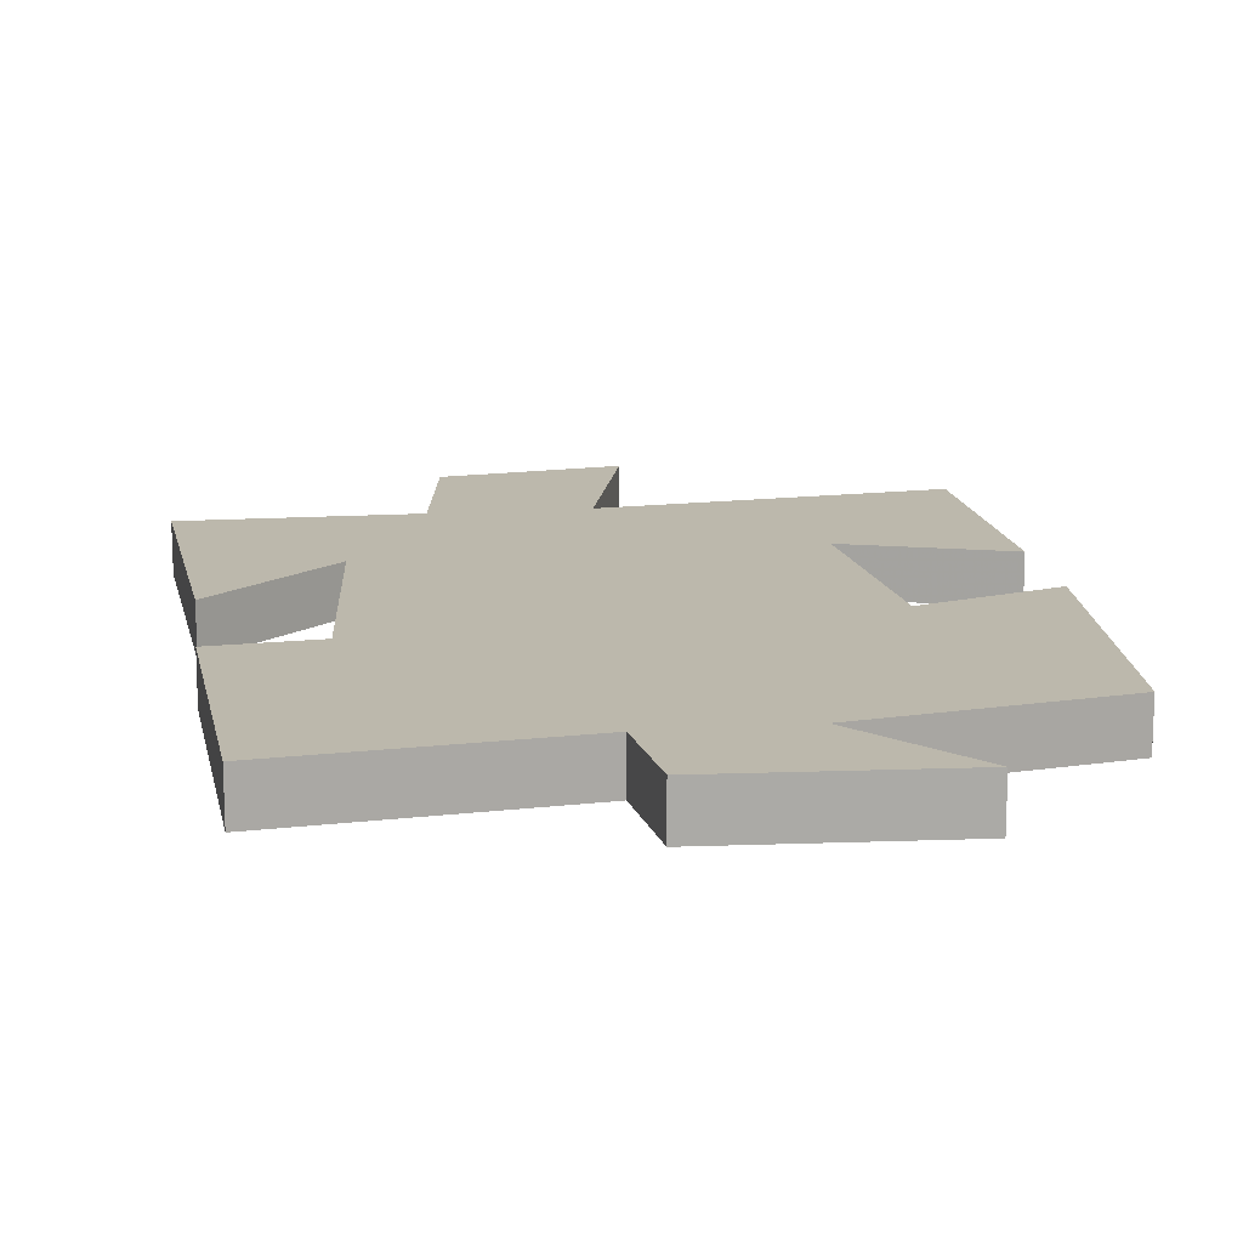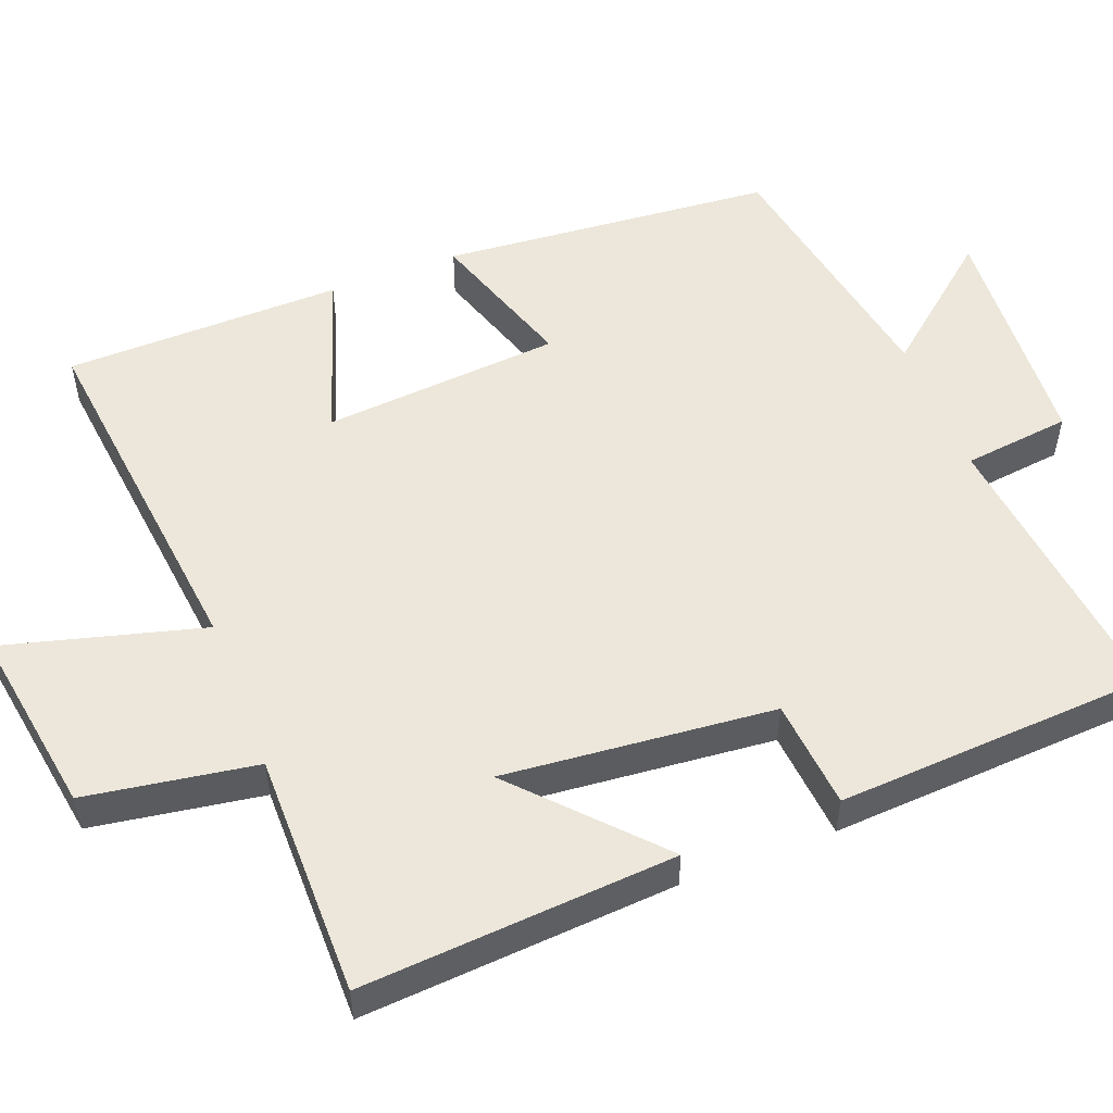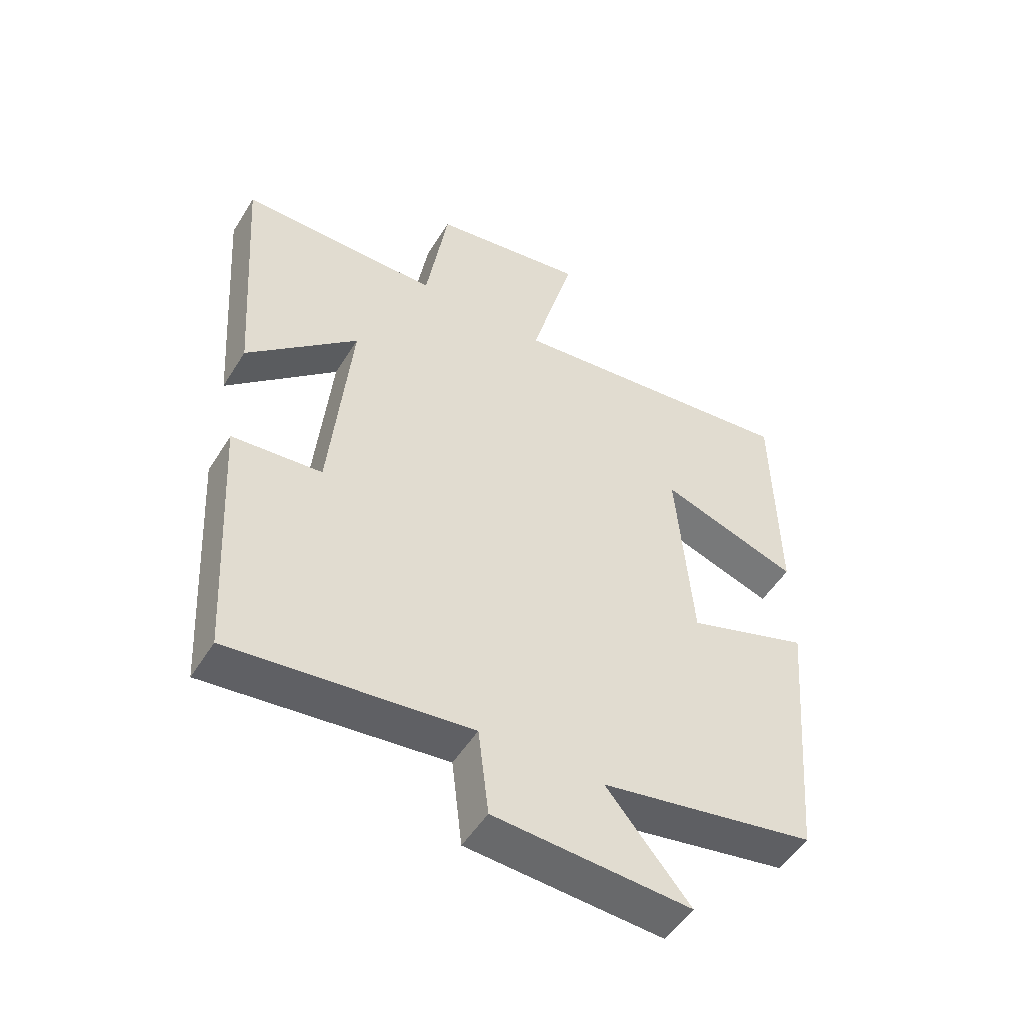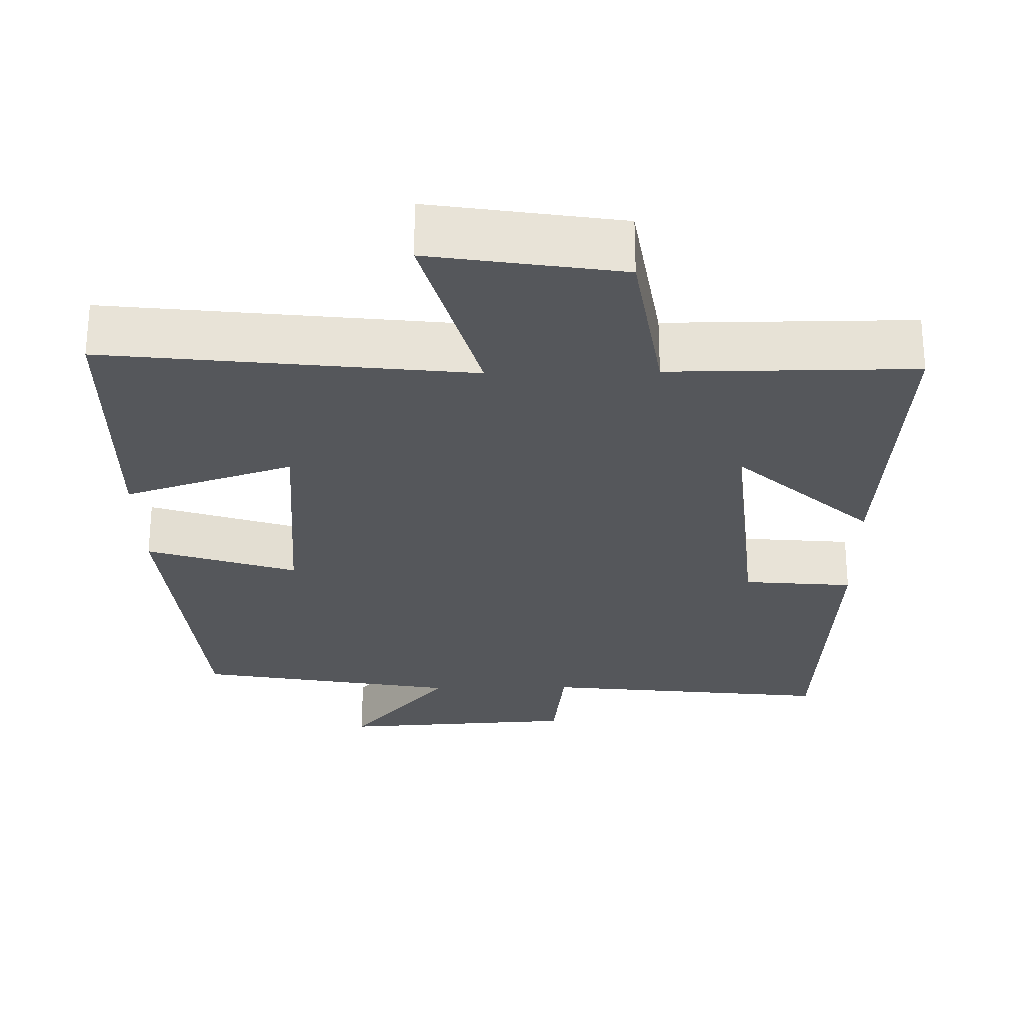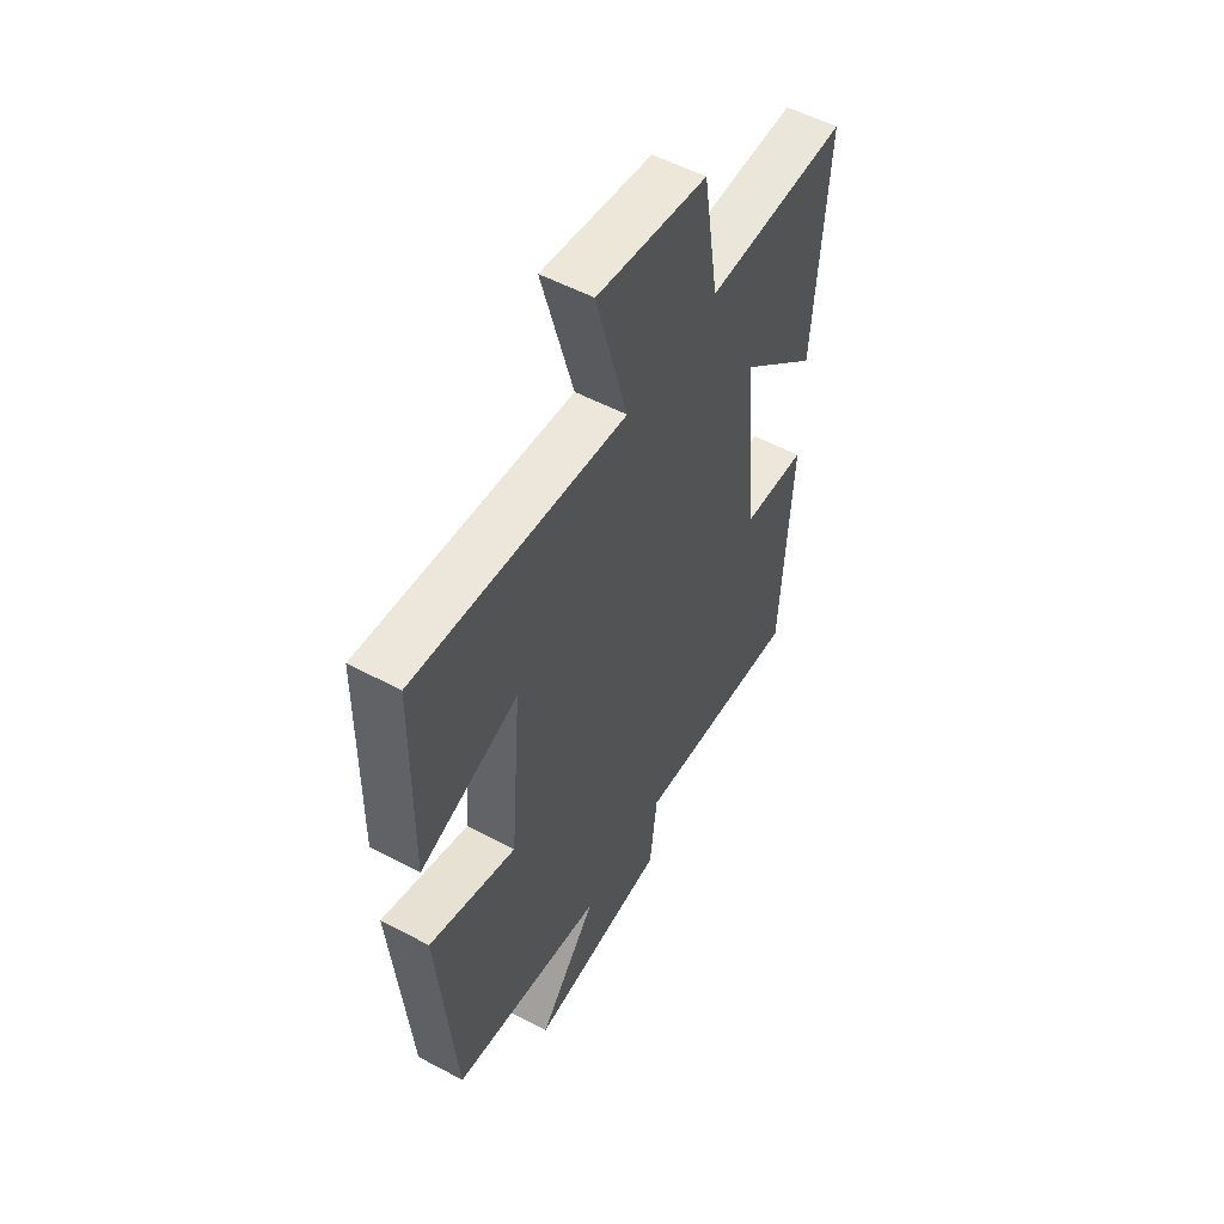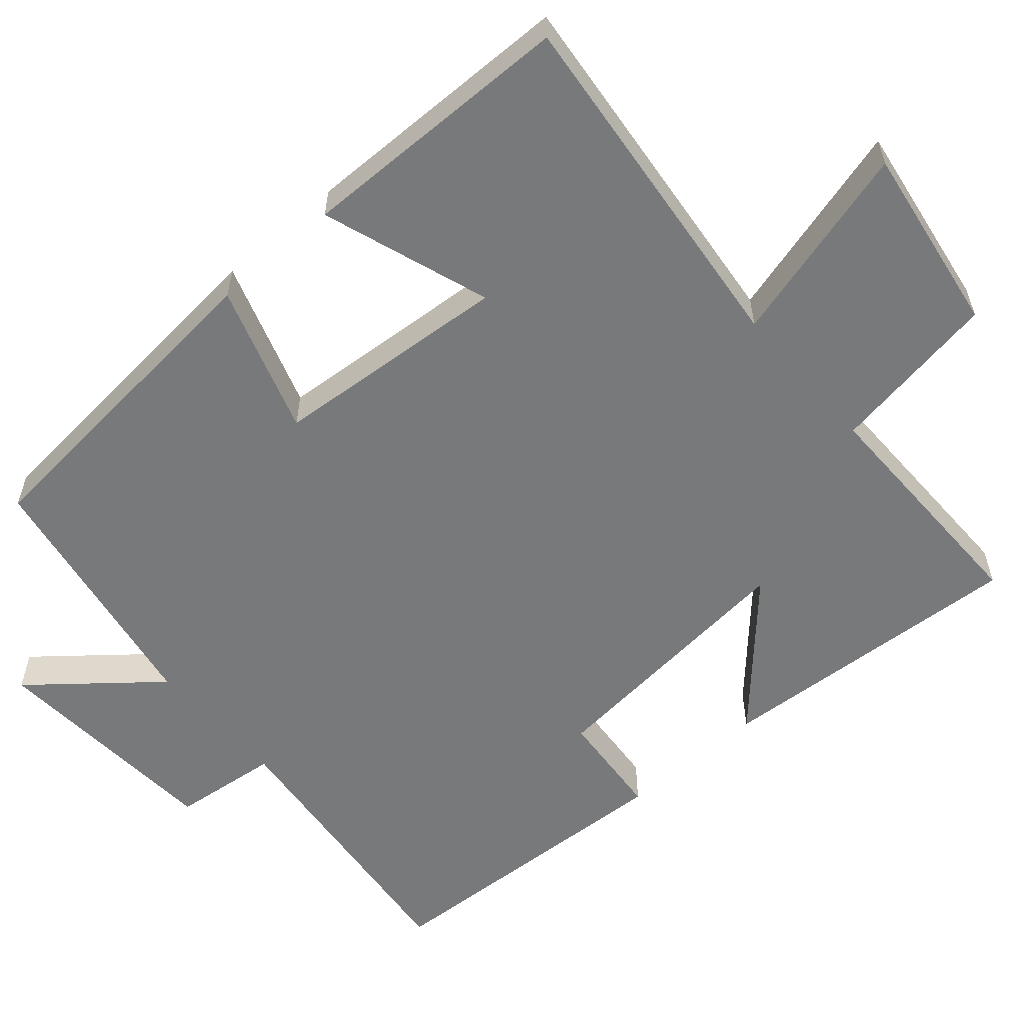
<metadata>
{"format":"obj","ext":"obj","renderer":"f3d","projection":"perspective","resolution":1024,"background":"white","views":[{"elev":14.6,"azim":171.9,"up":"+Y"},{"elev":53.0,"azim":68.9,"up":"+Y"},{"elev":-51.1,"azim":149.1,"up":"+Z"},{"elev":-26.8,"azim":1.0,"up":"+Y"},{"elev":54.4,"azim":-60.6,"up":"+Z"},{"elev":-57.7,"azim":-48.8,"up":"+Y"}]}
</metadata>
<code>
v -0.462 0.07 -0.437
v -0.5 0.07 0.007
v -0.301 0.07 -0.059
v -0.275 0.07 0.259
v -0.5 0.07 0.183
v -0.494 0.07 0.554
v -0.012 0.07 0.5
v -0.084 0.07 0.767
v 0.168 0.07 0.727
v 0.204 0.07 0.5
v 0.529 0.07 0.501
v 0.5 0.07 0.083
v 0.32 0.07 0.25
v 0.354 0.07 -0.11
v 0.5 0.07 -0.123
v 0.476 0.07 -0.543
v 0.088 0.07 -0.5
v 0.071 0.07 -0.643
v -0.247 0.07 -0.663
v -0.112 0.07 -0.5
v -0.462 0 -0.437
v -0.5 0 0.007
v -0.301 0 -0.059
v -0.275 0 0.259
v -0.5 0 0.183
v -0.494 0 0.554
v -0.012 0 0.5
v -0.084 0 0.767
v 0.168 0 0.727
v 0.204 0 0.5
v 0.529 0 0.501
v 0.5 0 0.083
v 0.32 0 0.25
v 0.354 0 -0.11
v 0.5 0 -0.123
v 0.476 0 -0.543
v 0.088 0 -0.5
v 0.071 0 -0.643
v -0.247 0 -0.663
v -0.112 0 -0.5
f 17 18 19 20
f 1 2 3
f 20 1 3
f 17 20 3
f 16 17 3
f 15 16 3
f 14 15 3
f 13 14 3 4
f 10 11 12 13
f 10 13 4
f 7 8 9 10
f 7 10 4 5
f 5 6 7
f 40 39 38 37
f 23 22 21
f 23 21 40
f 23 40 37
f 23 37 36
f 23 36 35
f 23 35 34
f 24 23 34 33
f 33 32 31 30
f 24 33 30
f 30 29 28 27
f 25 24 30 27
f 27 26 25
f 1 21 22 2
f 2 22 23 3
f 3 23 24 4
f 4 24 25 5
f 5 25 26 6
f 6 26 27 7
f 7 27 28 8
f 8 28 29 9
f 9 29 30 10
f 10 30 31 11
f 11 31 32 12
f 12 32 33 13
f 13 33 34 14
f 14 34 35 15
f 15 35 36 16
f 16 36 37 17
f 17 37 38 18
f 18 38 39 19
f 19 39 40 20
f 20 40 21 1

</code>
